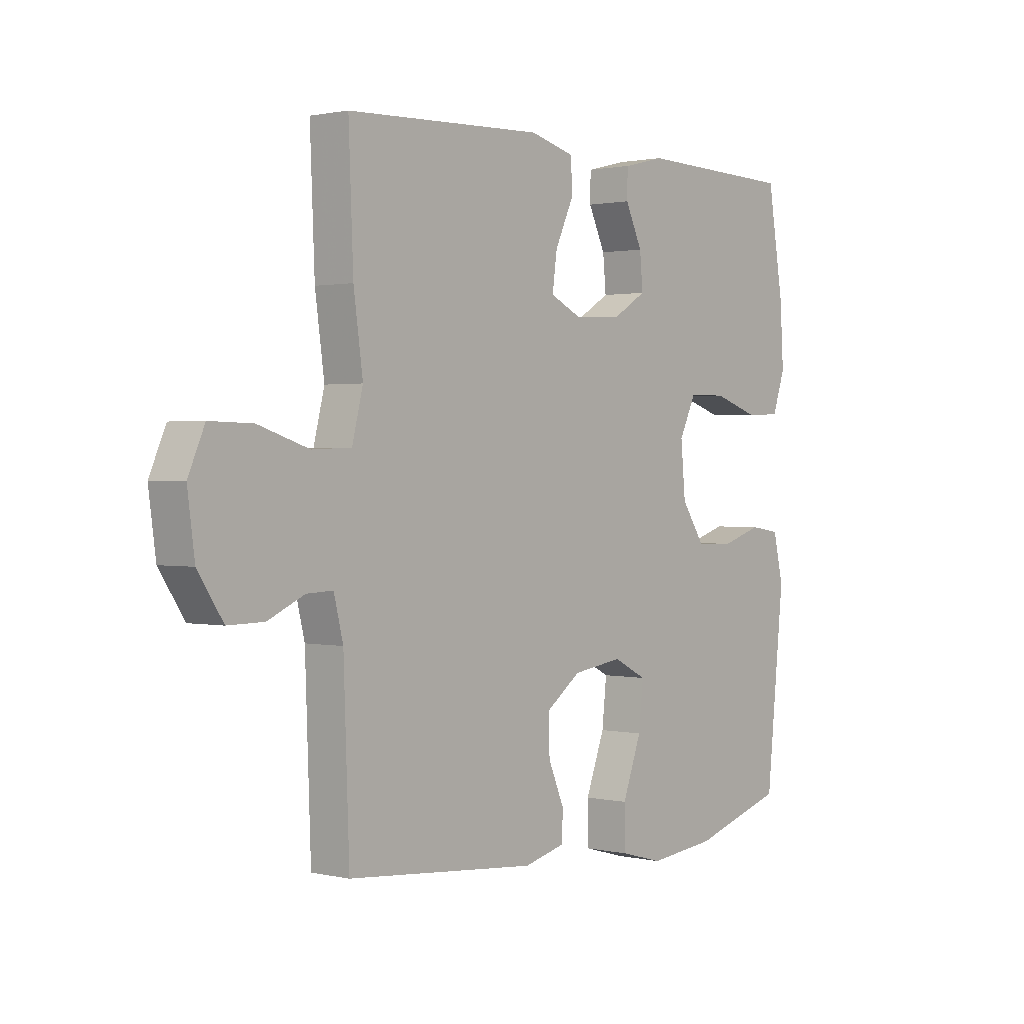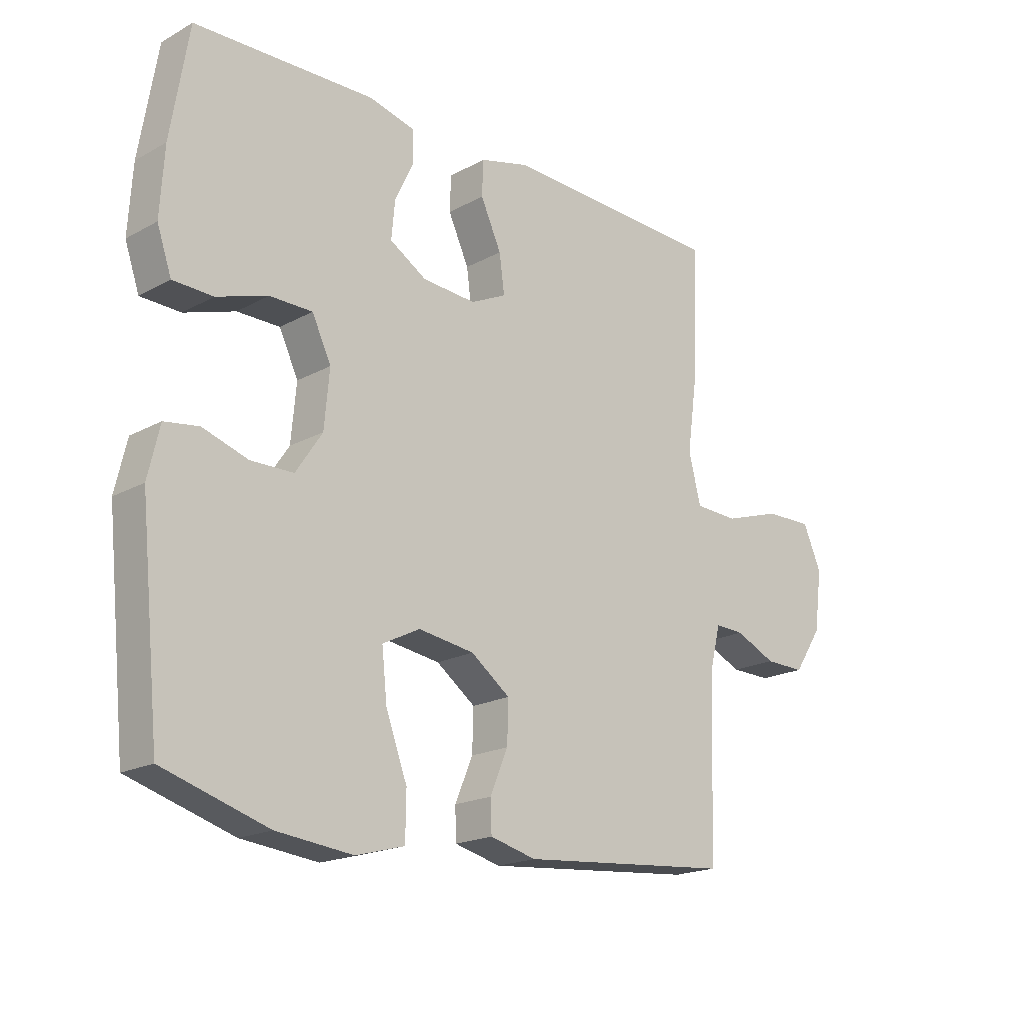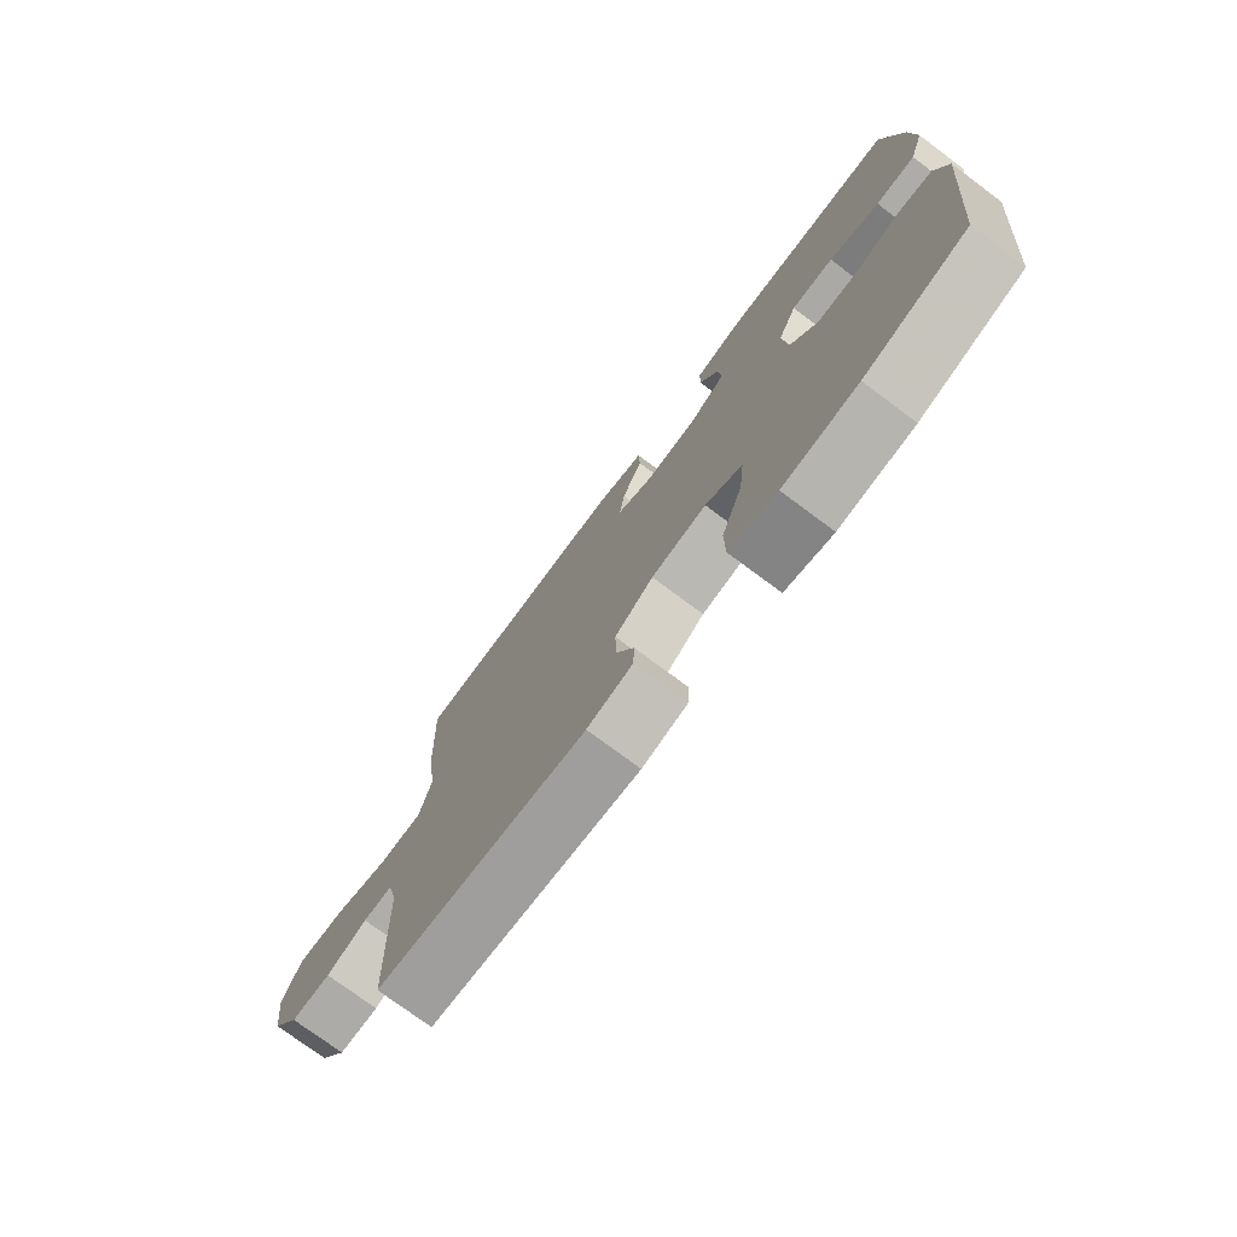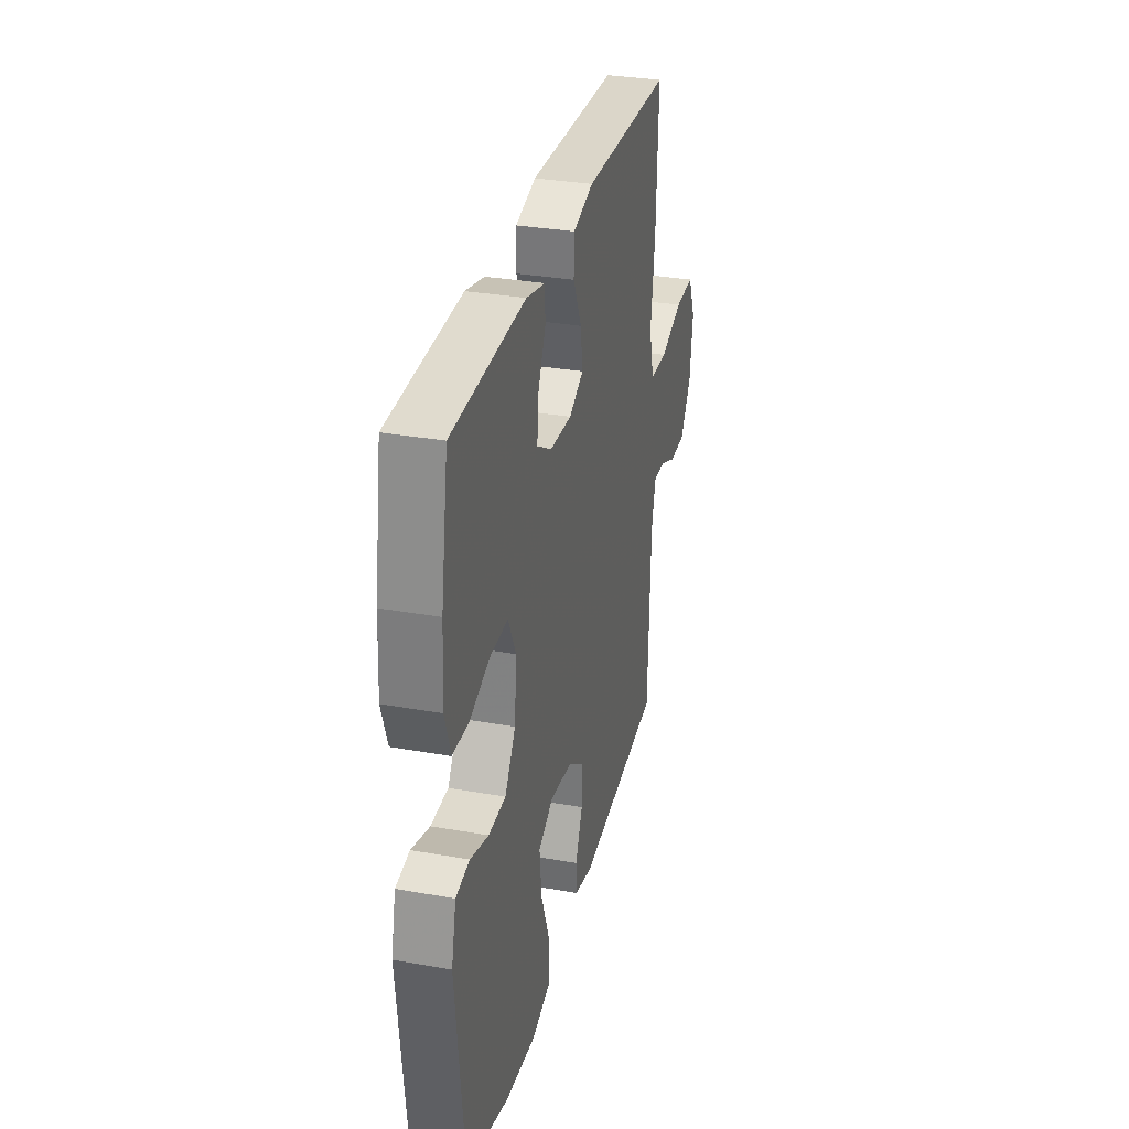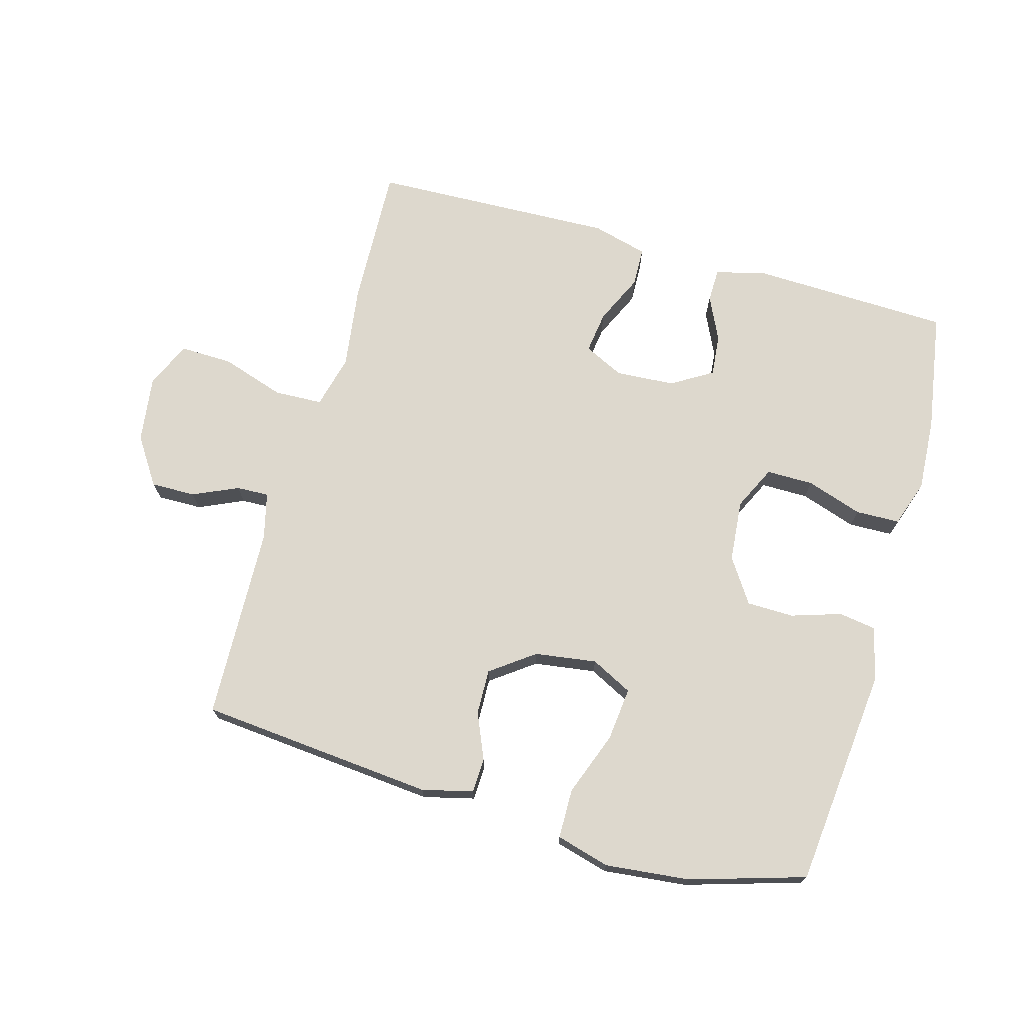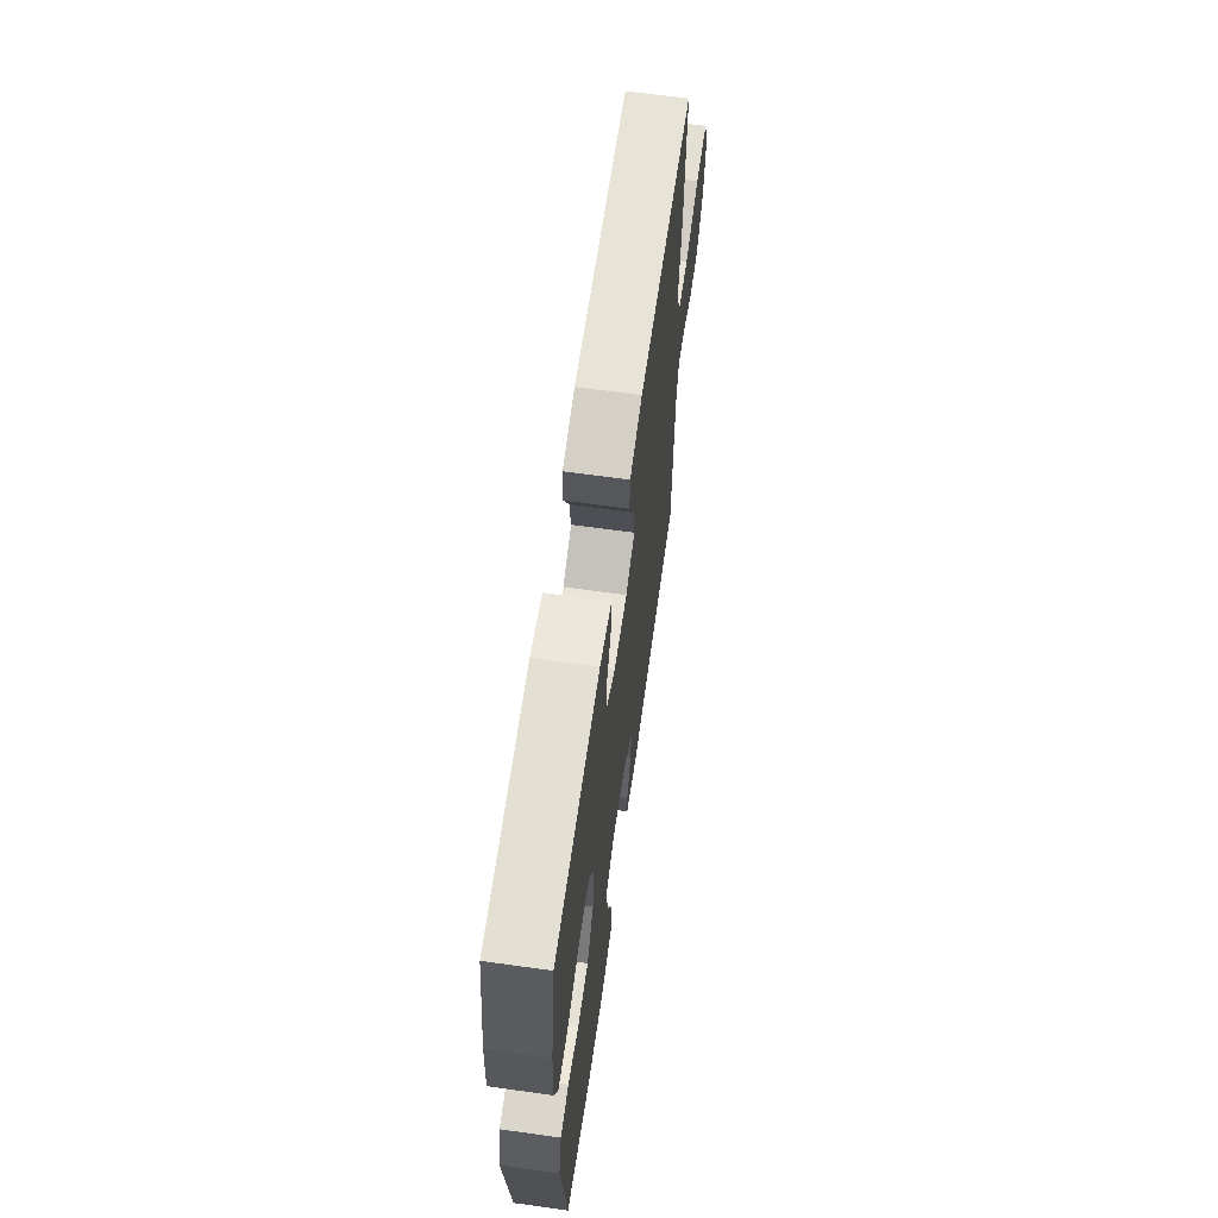
<metadata>
{"format":"obj","ext":"obj","renderer":"f3d","projection":"perspective","resolution":1024,"background":"white","views":[{"elev":1.2,"azim":129.4,"up":"+Z"},{"elev":-19.0,"azim":-44.1,"up":"+Z"},{"elev":-75.5,"azim":-126.7,"up":"+Z"},{"elev":32.0,"azim":-76.0,"up":"+Z"},{"elev":72.1,"azim":-164.2,"up":"+Y"},{"elev":64.9,"azim":-82.0,"up":"+Z"}]}
</metadata>
<code>
v -0.5 0.07 -0.5
v -0.535 0.07 -0.156
v -0.515 0.07 -0.07
v -0.456 0.07 -0.061
v -0.378 0.07 -0.086
v -0.304 0.07 -0.085
v -0.258 0.07 -0.016
v -0.249 0.07 0.081
v -0.282 0.07 0.15
v -0.356 0.07 0.15
v -0.444 0.07 0.121
v -0.513 0.07 0.123
v -0.538 0.07 0.196
v -0.531 0.07 0.311
v -0.5 0.07 0.5
v -0.189 0.07 0.509
v -0.108 0.07 0.489
v -0.107 0.07 0.436
v -0.14 0.07 0.366
v -0.146 0.07 0.301
v -0.082 0.07 0.262
v 0.011 0.07 0.256
v 0.073 0.07 0.286
v 0.064 0.07 0.352
v 0.028 0.07 0.43
v 0.03 0.07 0.491
v 0.117 0.07 0.514
v 0.5 0.07 0.5
v 0.491 0.07 0.277
v 0.473 0.07 0.147
v 0.494 0.07 0.063
v 0.57 0.07 0.06
v 0.669 0.07 0.092
v 0.752 0.07 0.094
v 0.784 0.07 0.021
v 0.77 0.07 -0.083
v 0.721 0.07 -0.157
v 0.651 0.07 -0.156
v 0.58 0.07 -0.124
v 0.529 0.07 -0.122
v 0.511 0.07 -0.195
v 0.5 0.07 -0.5
v 0.131 0.07 -0.533
v 0.051 0.07 -0.513
v 0.049 0.07 -0.459
v 0.08 0.07 -0.386
v 0.082 0.07 -0.315
v 0.014 0.07 -0.265
v -0.083 0.07 -0.251
v -0.148 0.07 -0.284
v -0.139 0.07 -0.368
v -0.102 0.07 -0.468
v -0.103 0.07 -0.546
v -0.187 0.07 -0.569
v -0.319 0.07 -0.555
v -0.5 0 -0.5
v -0.535 0 -0.156
v -0.515 0 -0.07
v -0.456 0 -0.061
v -0.378 0 -0.086
v -0.304 0 -0.085
v -0.258 0 -0.016
v -0.249 0 0.081
v -0.282 0 0.15
v -0.356 0 0.15
v -0.444 0 0.121
v -0.513 0 0.123
v -0.538 0 0.196
v -0.531 0 0.311
v -0.5 0 0.5
v -0.189 0 0.509
v -0.108 0 0.489
v -0.107 0 0.436
v -0.14 0 0.366
v -0.146 0 0.301
v -0.082 0 0.262
v 0.011 0 0.256
v 0.073 0 0.286
v 0.064 0 0.352
v 0.028 0 0.43
v 0.03 0 0.491
v 0.117 0 0.514
v 0.5 0 0.5
v 0.491 0 0.277
v 0.473 0 0.147
v 0.494 0 0.063
v 0.57 0 0.06
v 0.669 0 0.092
v 0.752 0 0.094
v 0.784 0 0.021
v 0.77 0 -0.083
v 0.721 0 -0.157
v 0.651 0 -0.156
v 0.58 0 -0.124
v 0.529 0 -0.122
v 0.511 0 -0.195
v 0.5 0 -0.5
v 0.131 0 -0.533
v 0.051 0 -0.513
v 0.049 0 -0.459
v 0.08 0 -0.386
v 0.082 0 -0.315
v 0.014 0 -0.265
v -0.083 0 -0.251
v -0.148 0 -0.284
v -0.139 0 -0.368
v -0.102 0 -0.468
v -0.103 0 -0.546
v -0.187 0 -0.569
v -0.319 0 -0.555
f 3 4 5
f 2 3 5
f 1 2 5
f 55 1 5
f 54 55 5
f 53 54 5
f 52 53 5
f 51 52 5
f 50 51 5 6
f 49 50 6 7
f 48 49 7 8
f 47 48 8 9
f 44 45 46
f 43 44 46
f 42 43 46
f 41 42 46
f 40 41 46 47
f 37 38 39
f 36 37 39
f 35 36 39
f 34 35 39
f 33 34 39
f 32 33 39
f 31 32 39 40
f 40 47 9
f 31 40 9
f 30 31 9
f 28 29 30
f 27 28 30
f 26 27 30
f 25 26 30
f 24 25 30
f 17 18 19
f 16 17 19
f 15 16 19
f 14 15 19
f 13 14 19
f 12 13 19
f 11 12 19
f 10 11 19
f 9 10 19 20
f 23 24 30
f 22 23 30
f 21 22 30 9
f 9 20 21
f 60 59 58
f 60 58 57
f 60 57 56
f 60 56 110
f 60 110 109
f 60 109 108
f 60 108 107
f 60 107 106
f 61 60 106 105
f 62 61 105 104
f 63 62 104 103
f 64 63 103 102
f 101 100 99
f 101 99 98
f 101 98 97
f 101 97 96
f 102 101 96 95
f 94 93 92
f 94 92 91
f 94 91 90
f 94 90 89
f 94 89 88
f 94 88 87
f 95 94 87 86
f 64 102 95
f 64 95 86
f 64 86 85
f 85 84 83
f 85 83 82
f 85 82 81
f 85 81 80
f 85 80 79
f 74 73 72
f 74 72 71
f 74 71 70
f 74 70 69
f 74 69 68
f 74 68 67
f 74 67 66
f 74 66 65
f 75 74 65 64
f 85 79 78
f 85 78 77
f 64 85 77 76
f 76 75 64
f 1 56 57 2
f 2 57 58 3
f 3 58 59 4
f 4 59 60 5
f 5 60 61 6
f 6 61 62 7
f 7 62 63 8
f 8 63 64 9
f 9 64 65 10
f 10 65 66 11
f 11 66 67 12
f 12 67 68 13
f 13 68 69 14
f 14 69 70 15
f 15 70 71 16
f 16 71 72 17
f 17 72 73 18
f 18 73 74 19
f 19 74 75 20
f 20 75 76 21
f 21 76 77 22
f 22 77 78 23
f 23 78 79 24
f 24 79 80 25
f 25 80 81 26
f 26 81 82 27
f 27 82 83 28
f 28 83 84 29
f 29 84 85 30
f 30 85 86 31
f 31 86 87 32
f 32 87 88 33
f 33 88 89 34
f 34 89 90 35
f 35 90 91 36
f 36 91 92 37
f 37 92 93 38
f 38 93 94 39
f 39 94 95 40
f 40 95 96 41
f 41 96 97 42
f 42 97 98 43
f 43 98 99 44
f 44 99 100 45
f 45 100 101 46
f 46 101 102 47
f 47 102 103 48
f 48 103 104 49
f 49 104 105 50
f 50 105 106 51
f 51 106 107 52
f 52 107 108 53
f 53 108 109 54
f 54 109 110 55
f 55 110 56 1

</code>
